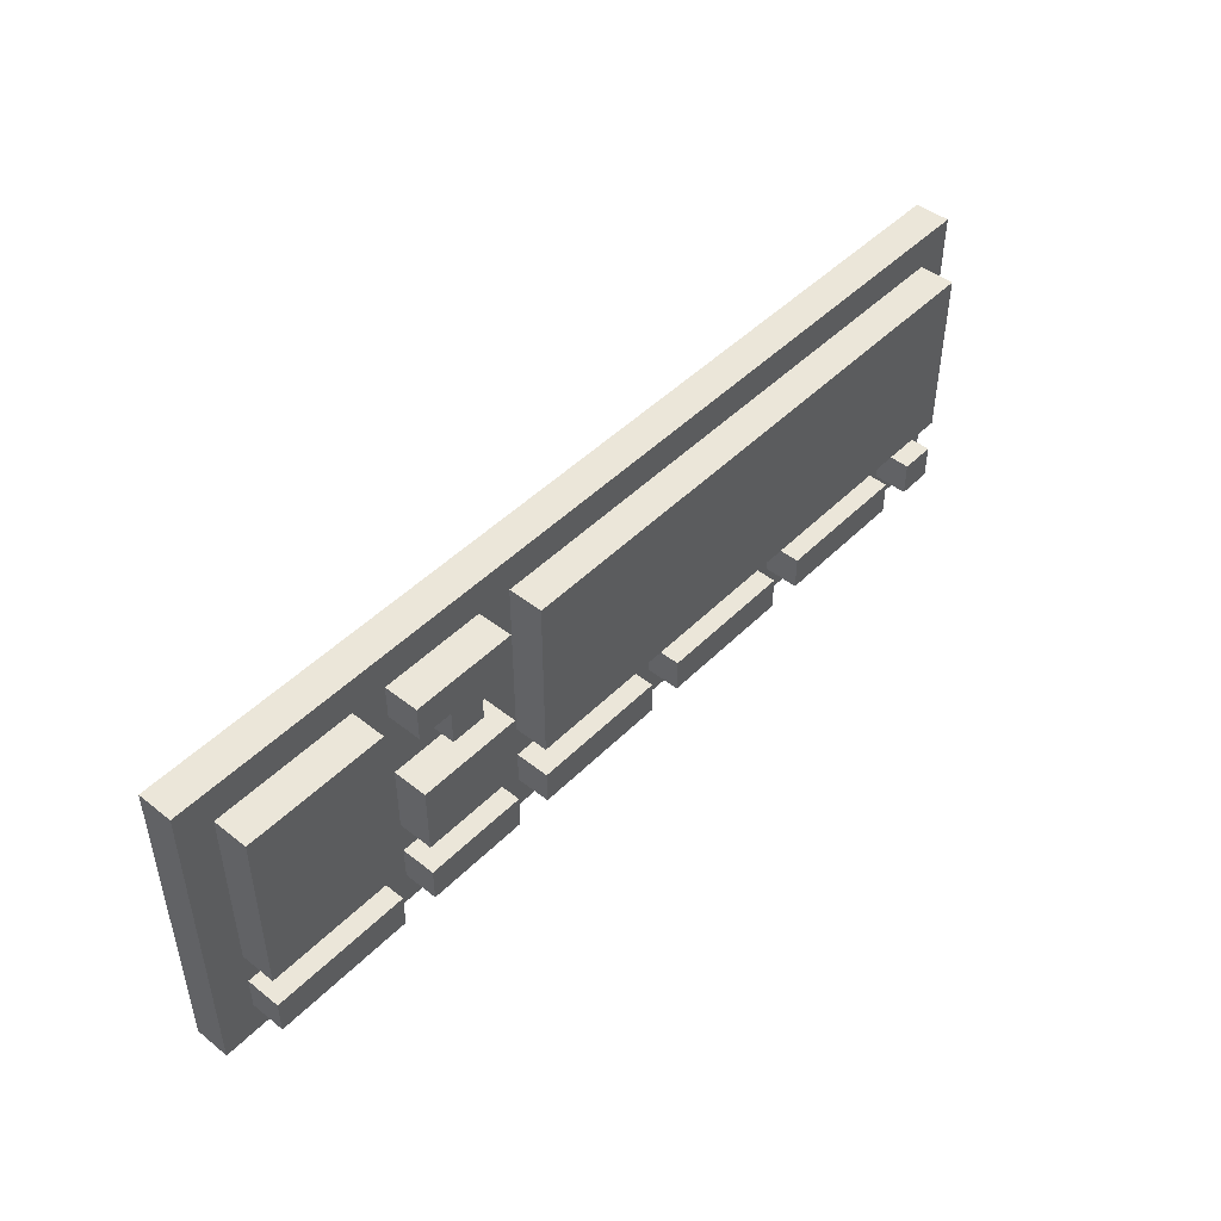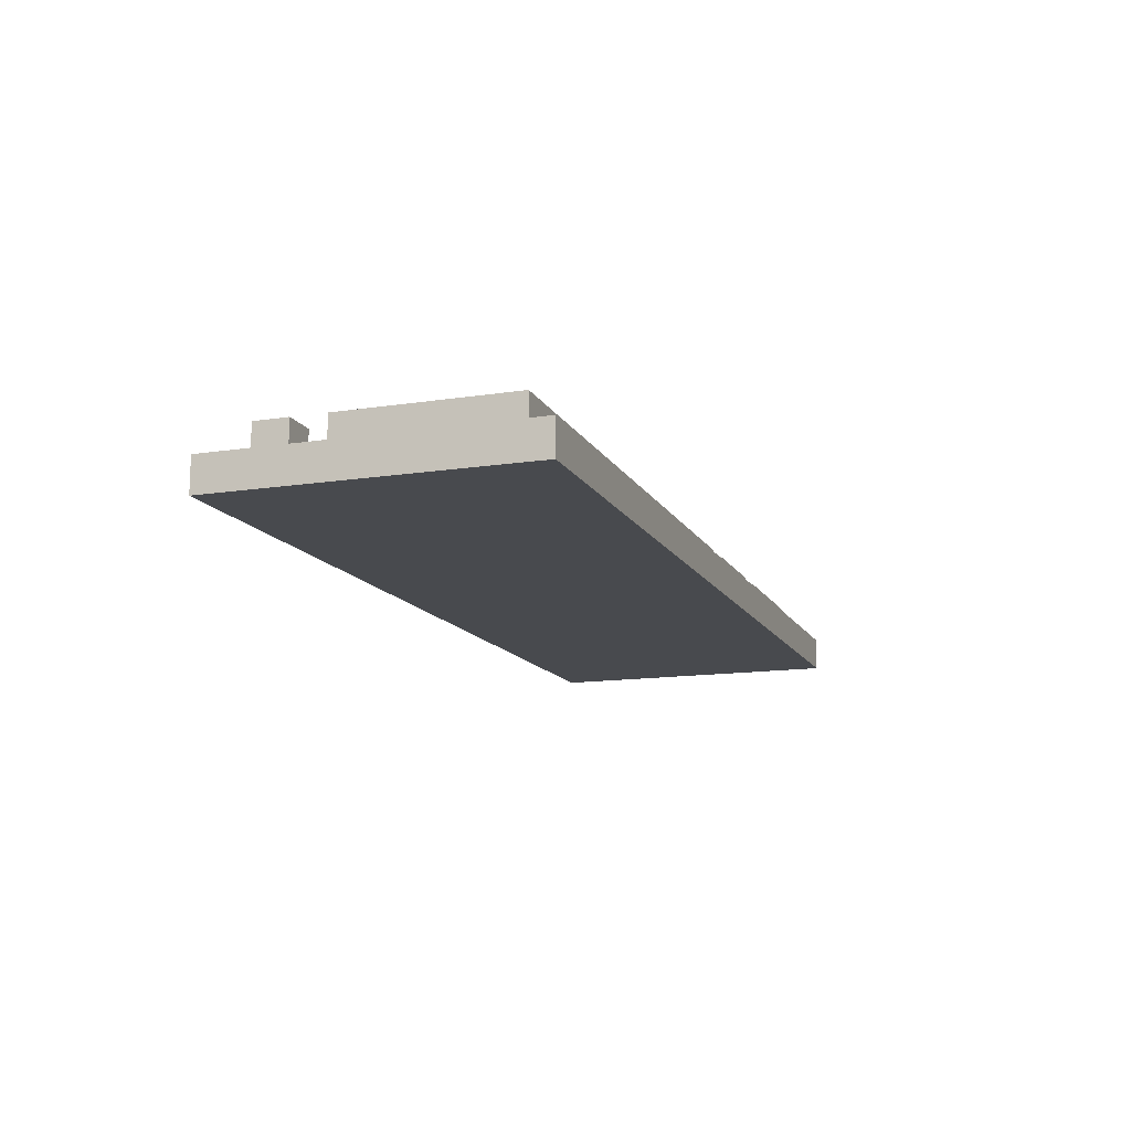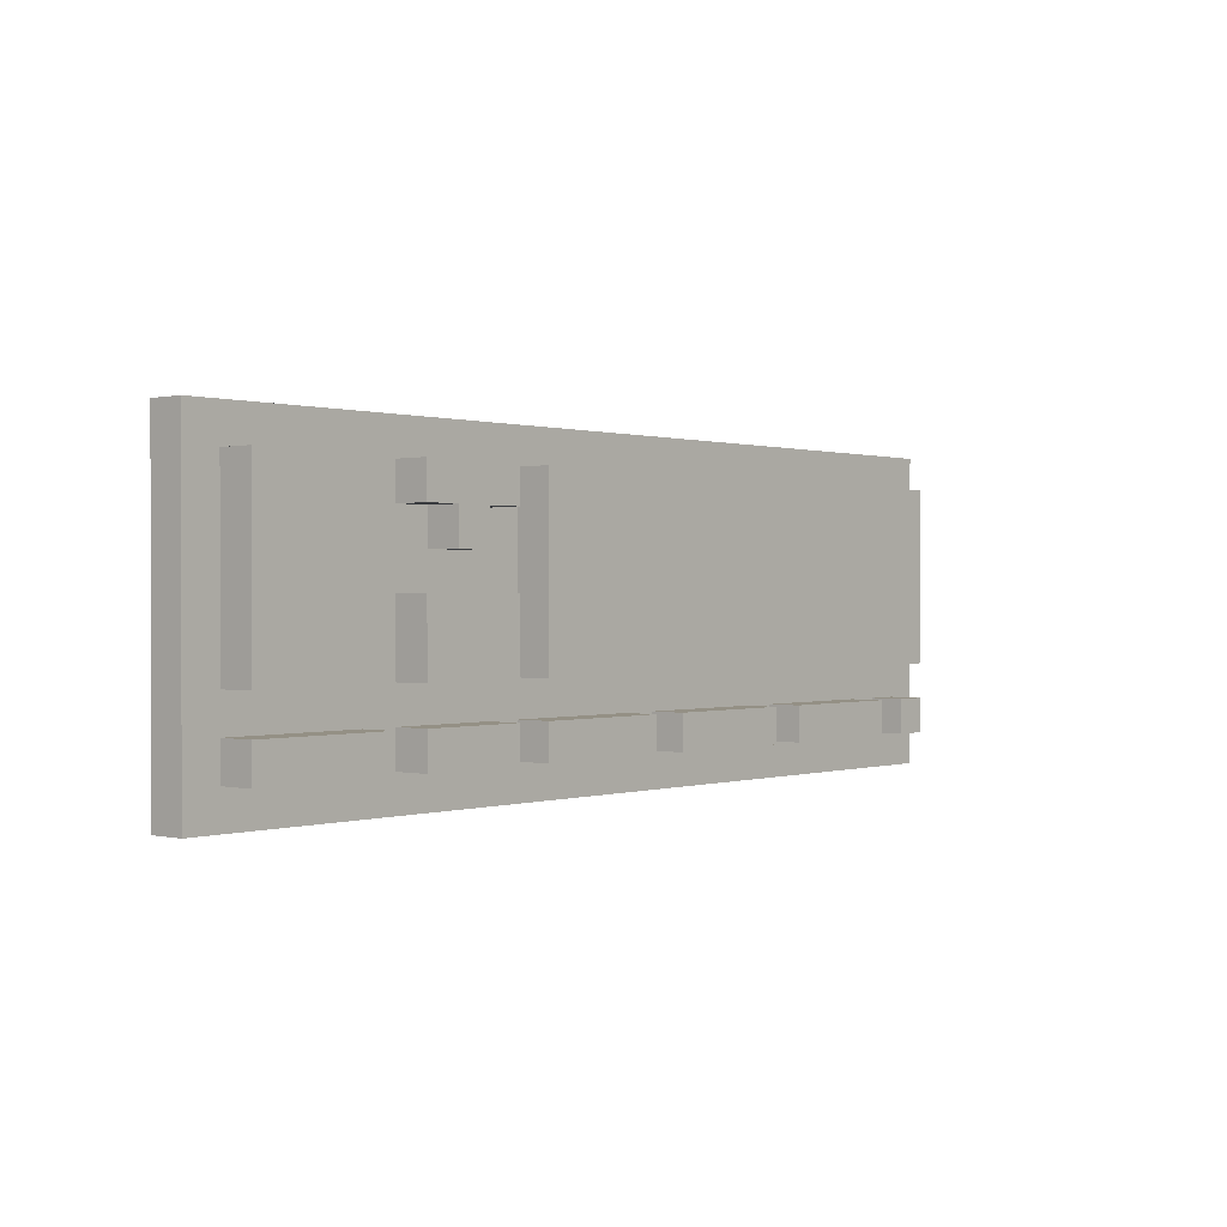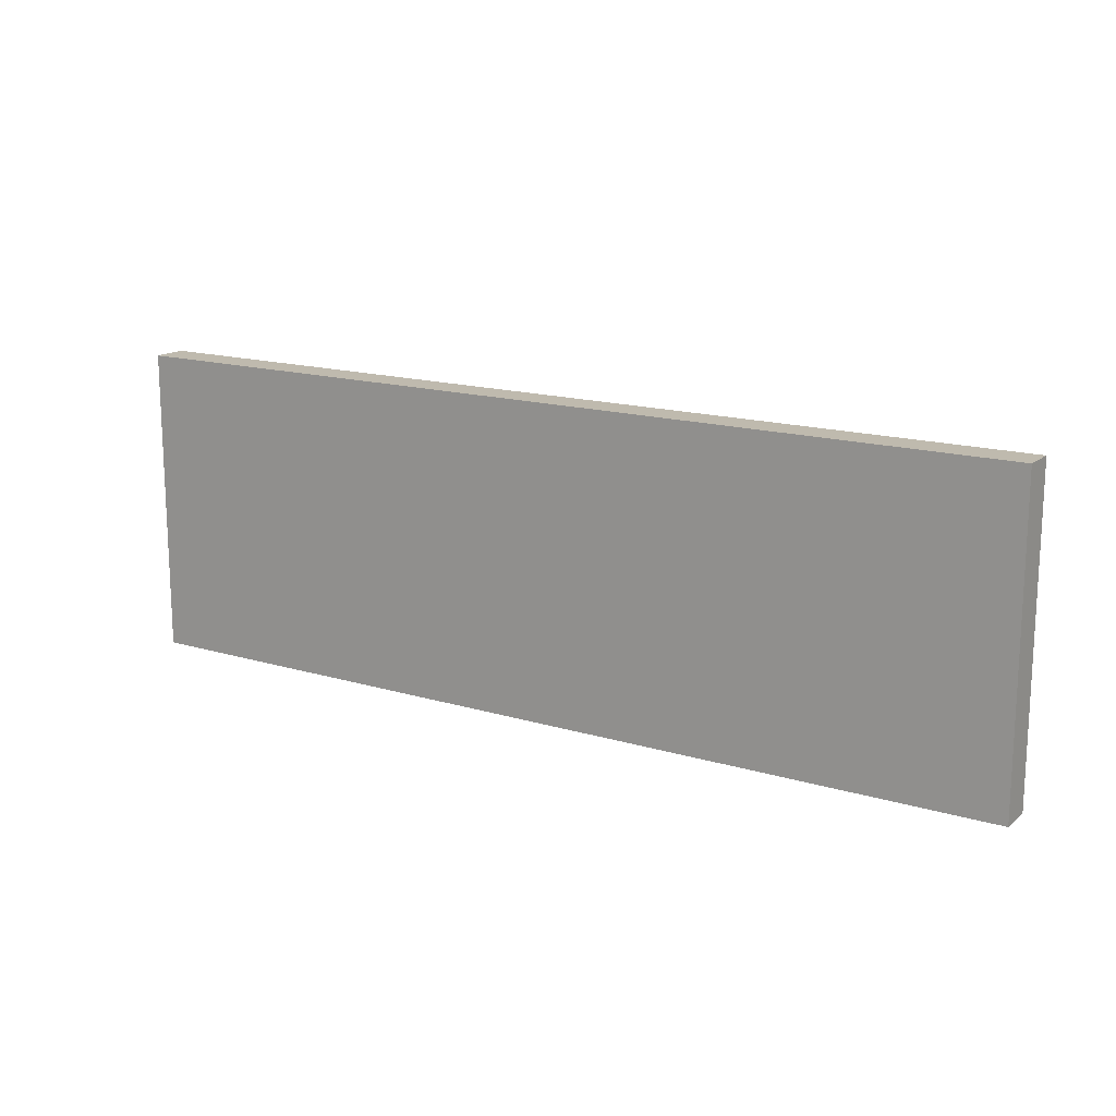
<metadata>
{"format":"obj","ext":"obj","renderer":"f3d","projection":"perspective","resolution":1024,"background":"white","views":[{"elev":47.0,"azim":131.8,"up":"+Z"},{"elev":-13.3,"azim":-70.7,"up":"+Y"},{"elev":0.4,"azim":130.5,"up":"+Z"},{"elev":15.6,"azim":32.3,"up":"+Z"}]}
</metadata>
<code>
o keyboard
v -1.6 1.9 1
v -1.6 1.9 0.1
v -1.6 2 1
v -1.6 2 0.1
v -1.5 2 0.9
v -1.5 2 0.8
v -1.5 2 0.7
v -1.5 2 0.6
v -1.5 2 0.5
v -1.5 2 0.4
v -1.5 2 0.3
v -1.5 2 0.2
v -1.5 2.1 0.9
v -1.5 2.1 0.8
v -1.5 2.1 0.7
v -1.5 2.1 0.6
v -1.5 2.1 0.5
v -1.5 2.1 0.4
v -1.5 2.1 0.3
v -1.5 2.1 0.2
v -1.3 2 0.3
v -1.3 2 0.2
v -1.3 2.1 0.3
v -1.3 2.1 0.2
v -0.8 2 0.3
v -0.8 2 0.2
v -0.8 2.1 0.3
v -0.8 2.1 0.2
v -0.3 2 0.3
v -0.3 2 0.2
v -0.3 2.1 0.3
v -0.3 2.1 0.2
v 0.2 2 0.9
v 0.2 2 0.8
v 0.2 2 0.6
v 0.2 2 0.5
v 0.2 2 0.4
v 0.2 2 0.3
v 0.2 2 0.2
v 0.2 2.1 0.9
v 0.2 2.1 0.8
v 0.2 2.1 0.6
v 0.2 2.1 0.5
v 0.2 2.1 0.4
v 0.2 2.1 0.3
v 0.2 2.1 0.2
v 0.3 2 0.8
v 0.3 2 0.7
v 0.3 2.1 0.8
v 0.3 2.1 0.7
v 0.6 2 0.9
v 0.6 2 0.8
v 0.6 2 0.7
v 0.6 2 0.6
v 0.6 2 0.5
v 0.6 2 0.4
v 0.6 2 0.3
v 0.6 2 0.2
v 0.6 2.1 0.9
v 0.6 2.1 0.8
v 0.6 2.1 0.7
v 0.6 2.1 0.6
v 0.6 2.1 0.5
v 0.6 2.1 0.4
v 0.6 2.1 0.3
v 0.6 2.1 0.2
v -1.4 2 0.3
v -1.4 2 0.2
v -1.4 2.1 0.3
v -1.4 2.1 0.2
v -0.9 2 0.3
v -0.9 2 0.2
v -0.9 2.1 0.3
v -0.9 2.1 0.2
v -0.4 2 0.3
v -0.4 2 0.2
v -0.4 2.1 0.3
v -0.4 2.1 0.2
v 0.1 2 0.9
v 0.1 2 0.8
v 0.1 2 0.7
v 0.1 2 0.6
v 0.1 2 0.5
v 0.1 2 0.4
v 0.1 2 0.3
v 0.1 2 0.2
v 0.1 2.1 0.9
v 0.1 2.1 0.8
v 0.1 2.1 0.7
v 0.1 2.1 0.6
v 0.1 2.1 0.5
v 0.1 2.1 0.4
v 0.1 2.1 0.3
v 0.1 2.1 0.2
v 0.4 2 0.8
v 0.4 2 0.7
v 0.4 2.1 0.8
v 0.4 2.1 0.7
v 0.5 2 0.9
v 0.5 2 0.8
v 0.5 2 0.6
v 0.5 2 0.5
v 0.5 2 0.4
v 0.5 2 0.3
v 0.5 2 0.2
v 0.5 2.1 0.9
v 0.5 2.1 0.8
v 0.5 2.1 0.6
v 0.5 2.1 0.5
v 0.5 2.1 0.4
v 0.5 2.1 0.3
v 0.5 2.1 0.2
v 1 2 0.9
v 1 2 0.8
v 1 2 0.7
v 1 2 0.6
v 1 2 0.5
v 1 2 0.4
v 1 2 0.3
v 1 2 0.2
v 1 2.1 0.9
v 1 2.1 0.8
v 1 2.1 0.7
v 1 2.1 0.6
v 1 2.1 0.5
v 1 2.1 0.4
v 1 2.1 0.3
v 1 2.1 0.2
v 1.1 1.9 1
v 1.1 1.9 0.1
v 1.1 2 1
v 1.1 2 0.1
v -1.6 1.9 1
v -1.6 2 1
v 1.1 1.9 1
v 1.1 2 1
v -1.5 2 0.9
v -1.5 2.1 0.9
v 0.1 2 0.9
v 0.1 2.1 0.9
v 0.2 2 0.9
v 0.2 2.1 0.9
v 0.5 2 0.9
v 0.5 2.1 0.9
v 0.6 2 0.9
v 0.6 2.1 0.9
v 1 2 0.9
v 1 2.1 0.9
v 0.2 2 0.6
v 0.2 2.1 0.6
v 0.5 2 0.6
v 0.5 2.1 0.6
v -1.5 2 0.3
v -1.5 2.1 0.3
v -1.4 2 0.3
v -1.4 2.1 0.3
v -1.3 2 0.3
v -1.3 2.1 0.3
v -0.9 2 0.3
v -0.9 2.1 0.3
v -0.8 2 0.3
v -0.8 2.1 0.3
v -0.4 2 0.3
v -0.4 2.1 0.3
v -0.3 2 0.3
v -0.3 2.1 0.3
v 0.1 2 0.3
v 0.1 2.1 0.3
v 0.2 2 0.3
v 0.2 2.1 0.3
v 0.5 2 0.3
v 0.5 2.1 0.3
v 0.6 2 0.3
v 0.6 2.1 0.3
v 0.7 2 0.3
v 0.7 2.1 0.3
v 1 2 0.3
v 1 2.1 0.3
v 0.2 2 0.8
v 0.2 2.1 0.8
v 0.3 2 0.8
v 0.3 2.1 0.8
v 0.4 2 0.8
v 0.4 2.1 0.8
v 0.5 2 0.8
v 0.5 2.1 0.8
v 0.3 2 0.7
v 0.3 2.1 0.7
v 0.4 2 0.7
v 0.4 2.1 0.7
v -1.5 2 0.4
v -1.5 2.1 0.4
v 0.1 2 0.4
v 0.1 2.1 0.4
v 0.2 2 0.4
v 0.2 2.1 0.4
v 0.5 2 0.4
v 0.5 2.1 0.4
v 0.6 2 0.4
v 0.6 2.1 0.4
v 1 2 0.4
v 1 2.1 0.4
v -1.5 2 0.2
v -1.5 2.1 0.2
v -1.4 2 0.2
v -1.4 2.1 0.2
v -1.3 2 0.2
v -1.3 2.1 0.2
v -0.9 2 0.2
v -0.9 2.1 0.2
v -0.8 2 0.2
v -0.8 2.1 0.2
v -0.4 2 0.2
v -0.4 2.1 0.2
v -0.3 2 0.2
v -0.3 2.1 0.2
v 0.1 2 0.2
v 0.1 2.1 0.2
v 0.2 2 0.2
v 0.2 2.1 0.2
v 0.5 2 0.2
v 0.5 2.1 0.2
v 0.6 2 0.2
v 0.6 2.1 0.2
v 0.7 2 0.2
v 0.7 2.1 0.2
v 1 2 0.2
v 1 2.1 0.2
v -1.6 1.9 0.1
v -1.6 2 0.1
v 1.1 1.9 0.1
v 1.1 2 0.1
v -1.6 1.9 1
v 1.1 1.9 1
v -1.5 1.9 0.9
v 0.1 1.9 0.9
v 0.2 1.9 0.9
v 0.5 1.9 0.9
v 0.6 1.9 0.9
v 0.9 1.9 0.9
v 0.2 1.9 0.8
v 0.3 1.9 0.8
v 0.4 1.9 0.8
v 0.5 1.9 0.8
v 0.3 1.9 0.7
v 0.4 1.9 0.7
v 0.2 1.9 0.6
v 0.5 1.9 0.6
v -1.5 1.9 0.4
v 0.1 1.9 0.4
v 0.2 1.9 0.4
v 0.5 1.9 0.4
v 0.6 1.9 0.4
v 0.9 1.9 0.4
v -1.5 1.9 0.3
v -1.4 1.9 0.3
v -1.3 1.9 0.3
v -0.9 1.9 0.3
v -0.8 1.9 0.3
v -0.4 1.9 0.3
v -0.3 1.9 0.3
v 0.1 1.9 0.3
v 0.2 1.9 0.3
v 0.5 1.9 0.3
v 0.7 1.9 0.3
v 0.9 1.9 0.3
v -1.5 1.9 0.2
v -1.4 1.9 0.2
v -1.3 1.9 0.2
v -0.9 1.9 0.2
v -0.8 1.9 0.2
v -0.4 1.9 0.2
v -0.3 1.9 0.2
v 0.1 1.9 0.2
v 0.2 1.9 0.2
v 0.5 1.9 0.2
v 0.7 1.9 0.2
v 0.9 1.9 0.2
v -1.6 1.9 0.1
v 1.1 1.9 0.1
v -1.6 2 1
v 1.1 2 1
v -1.5 2 0.9
v 0.1 2 0.9
v 0.2 2 0.9
v 0.5 2 0.9
v 0.6 2 0.9
v 1 2 0.9
v -1.5 2 0.8
v 0.1 2 0.8
v 0.2 2 0.8
v 0.3 2 0.8
v 0.4 2 0.8
v 0.5 2 0.8
v 0.6 2 0.8
v 1 2 0.8
v -1.5 2 0.7
v 0.1 2 0.7
v 0.3 2 0.7
v 0.4 2 0.7
v 0.6 2 0.7
v 1 2 0.7
v -1.5 2 0.6
v 0.1 2 0.6
v 0.2 2 0.6
v 0.5 2 0.6
v 0.6 2 0.6
v 1 2 0.6
v -1.5 2 0.5
v 0.1 2 0.5
v 0.2 2 0.5
v 0.5 2 0.5
v 0.6 2 0.5
v 1 2 0.5
v -1.5 2 0.4
v 0.1 2 0.4
v 0.2 2 0.4
v 0.5 2 0.4
v 0.6 2 0.4
v 1 2 0.4
v -1.5 2 0.3
v -1.4 2 0.3
v -1.3 2 0.3
v -0.9 2 0.3
v -0.8 2 0.3
v -0.4 2 0.3
v -0.3 2 0.3
v 0.1 2 0.3
v 0.2 2 0.3
v 0.5 2 0.3
v 0.6 2 0.3
v 0.7 2 0.3
v 1 2 0.3
v -1.5 2 0.2
v -1.4 2 0.2
v -1.3 2 0.2
v -0.9 2 0.2
v -0.8 2 0.2
v -0.4 2 0.2
v -0.3 2 0.2
v 0.1 2 0.2
v 0.2 2 0.2
v 0.5 2 0.2
v 0.6 2 0.2
v 0.7 2 0.2
v 1 2 0.2
v -1.6 2 0.1
v 1.1 2 0.1
v -1.5 2.1 0.9
v 0.1 2.1 0.9
v 0.2 2.1 0.9
v 0.5 2.1 0.9
v 0.6 2.1 0.9
v 1 2.1 0.9
v -1.5 2.1 0.8
v 0.1 2.1 0.8
v 0.2 2.1 0.8
v 0.3 2.1 0.8
v 0.4 2.1 0.8
v 0.5 2.1 0.8
v 0.6 2.1 0.8
v 1 2.1 0.8
v -1.5 2.1 0.7
v 0.1 2.1 0.7
v 0.3 2.1 0.7
v 0.4 2.1 0.7
v 0.6 2.1 0.7
v 1 2.1 0.7
v -1.5 2.1 0.6
v 0.1 2.1 0.6
v 0.2 2.1 0.6
v 0.5 2.1 0.6
v 0.6 2.1 0.6
v 1 2.1 0.6
v -1.5 2.1 0.5
v 0.1 2.1 0.5
v 0.2 2.1 0.5
v 0.5 2.1 0.5
v 0.6 2.1 0.5
v 1 2.1 0.5
v -1.5 2.1 0.4
v 0.1 2.1 0.4
v 0.2 2.1 0.4
v 0.5 2.1 0.4
v 0.6 2.1 0.4
v 1 2.1 0.4
v -1.5 2.1 0.3
v -1.4 2.1 0.3
v -1.3 2.1 0.3
v -0.9 2.1 0.3
v -0.8 2.1 0.3
v -0.4 2.1 0.3
v -0.3 2.1 0.3
v 0.1 2.1 0.3
v 0.2 2.1 0.3
v 0.5 2.1 0.3
v 0.6 2.1 0.3
v 0.7 2.1 0.3
v 1 2.1 0.3
v -1.5 2.1 0.2
v -1.4 2.1 0.2
v -1.3 2.1 0.2
v -0.9 2.1 0.2
v -0.8 2.1 0.2
v -0.4 2.1 0.2
v -0.3 2.1 0.2
v 0.1 2.1 0.2
v 0.2 2.1 0.2
v 0.5 2.1 0.2
v 0.6 2.1 0.2
v 0.7 2.1 0.2
v 1 2.1 0.2
f 3 2 1
f 4 2 3
f 13 6 5
f 14 7 6
f 14 6 13
f 15 8 7
f 15 7 14
f 16 9 8
f 16 8 15
f 17 10 9
f 17 9 16
f 18 10 17
f 19 12 11
f 20 12 19
f 23 22 21
f 24 22 23
f 27 26 25
f 28 26 27
f 31 30 29
f 32 30 31
f 40 34 33
f 41 34 40
f 42 36 35
f 43 37 36
f 43 36 42
f 44 37 43
f 45 39 38
f 46 39 45
f 49 48 47
f 50 48 49
f 59 52 51
f 60 53 52
f 60 52 59
f 61 54 53
f 61 53 60
f 62 55 54
f 62 54 61
f 63 56 55
f 63 55 62
f 64 56 63
f 65 58 57
f 66 58 65
f 67 68 69
f 69 68 70
f 71 72 73
f 73 72 74
f 75 76 77
f 77 76 78
f 79 80 87
f 80 81 88
f 87 80 88
f 81 82 89
f 88 81 89
f 82 83 90
f 89 82 90
f 83 84 91
f 90 83 91
f 91 84 92
f 85 86 93
f 93 86 94
f 95 96 97
f 97 96 98
f 99 100 106
f 106 100 107
f 101 102 108
f 102 103 109
f 108 102 109
f 109 103 110
f 104 105 111
f 111 105 112
f 113 114 121
f 114 115 122
f 121 114 122
f 115 116 123
f 122 115 123
f 116 117 124
f 123 116 124
f 117 118 125
f 124 117 125
f 125 118 126
f 119 120 127
f 127 120 128
f 129 130 131
f 131 130 132
f 135 134 133
f 136 134 135
f 139 138 137
f 140 138 139
f 143 142 141
f 144 142 143
f 147 146 145
f 148 146 147
f 151 150 149
f 152 150 151
f 155 154 153
f 156 154 155
f 159 158 157
f 160 158 159
f 163 162 161
f 164 162 163
f 167 166 165
f 168 166 167
f 171 170 169
f 172 170 171
f 175 174 173
f 176 174 175
f 177 176 175
f 178 176 177
f 179 180 181
f 181 180 182
f 183 184 185
f 185 184 186
f 187 188 189
f 189 188 190
f 191 192 193
f 193 192 194
f 195 196 197
f 197 196 198
f 199 200 201
f 201 200 202
f 203 204 205
f 205 204 206
f 207 208 209
f 209 208 210
f 211 212 213
f 213 212 214
f 215 216 217
f 217 216 218
f 219 220 221
f 221 220 222
f 223 224 225
f 225 224 226
f 225 226 227
f 227 226 228
f 229 230 231
f 231 230 232
f 235 234 233
f 236 234 235
f 237 234 236
f 238 234 237
f 239 234 238
f 240 234 239
f 241 237 236
f 241 238 237
f 242 238 241
f 243 238 242
f 244 239 238
f 244 238 243
f 245 243 242
f 245 242 241
f 246 244 243
f 246 243 245
f 247 241 236
f 247 245 241
f 247 246 245
f 248 239 244
f 248 246 247
f 248 244 246
f 249 235 233
f 249 236 235
f 250 247 236
f 250 236 249
f 251 248 247
f 251 247 250
f 252 239 248
f 252 248 251
f 253 240 239
f 253 239 252
f 254 234 240
f 254 240 253
f 255 251 250
f 255 250 249
f 255 254 253
f 255 249 233
f 255 252 251
f 255 253 252
f 256 254 255
f 257 254 256
f 258 254 257
f 259 254 258
f 260 254 259
f 261 254 260
f 262 254 261
f 263 254 262
f 264 254 263
f 265 254 264
f 266 234 254
f 266 254 265
f 267 255 233
f 267 256 255
f 268 257 256
f 268 256 267
f 269 258 257
f 269 257 268
f 270 259 258
f 270 258 269
f 271 260 259
f 271 259 270
f 272 261 260
f 272 260 271
f 273 262 261
f 273 261 272
f 274 263 262
f 274 262 273
f 275 264 263
f 275 263 274
f 276 265 264
f 276 264 275
f 277 266 265
f 277 265 276
f 278 234 266
f 278 266 277
f 279 275 274
f 279 277 276
f 279 278 277
f 279 274 273
f 279 273 272
f 279 272 271
f 279 271 270
f 279 270 269
f 279 269 268
f 279 268 267
f 279 267 233
f 279 276 275
f 280 234 278
f 280 278 279
f 281 282 283
f 283 282 284
f 284 282 285
f 285 282 286
f 286 282 287
f 287 282 288
f 281 283 289
f 284 285 290
f 290 285 291
f 286 287 294
f 294 287 295
f 288 282 296
f 281 289 297
f 291 292 298
f 290 291 298
f 298 292 299
f 294 295 300
f 293 294 300
f 300 295 301
f 296 282 302
f 281 297 303
f 298 299 304
f 300 301 304
f 299 300 304
f 304 301 305
f 305 301 306
f 306 301 307
f 302 282 308
f 281 303 309
f 304 305 310
f 310 305 311
f 306 307 312
f 312 307 313
f 308 282 314
f 281 309 315
f 310 311 316
f 316 311 317
f 312 313 318
f 318 313 319
f 314 282 320
f 316 317 321
f 319 320 321
f 281 315 321
f 318 319 321
f 317 318 321
f 315 316 321
f 321 320 322
f 322 320 323
f 323 320 324
f 324 320 325
f 325 320 326
f 326 320 327
f 327 320 328
f 328 320 329
f 329 320 330
f 330 320 331
f 331 320 332
f 320 282 333
f 332 320 333
f 281 321 334
f 322 323 335
f 335 323 336
f 324 325 337
f 337 325 338
f 326 327 339
f 339 327 340
f 328 329 341
f 341 329 342
f 330 331 343
f 343 331 344
f 333 282 346
f 344 345 347
f 345 346 347
f 341 342 347
f 339 340 347
f 343 344 347
f 342 343 347
f 281 334 347
f 340 341 347
f 337 338 347
f 338 339 347
f 335 336 347
f 336 337 347
f 334 335 347
f 346 282 348
f 347 346 348
f 349 350 355
f 355 350 356
f 351 352 357
f 357 352 358
f 358 352 359
f 359 352 360
f 353 354 361
f 361 354 362
f 355 356 363
f 363 356 364
f 358 359 365
f 365 359 366
f 361 362 367
f 367 362 368
f 363 364 369
f 369 364 370
f 367 368 373
f 373 368 374
f 369 370 375
f 375 370 376
f 371 372 377
f 377 372 378
f 373 374 379
f 379 374 380
f 375 376 381
f 381 376 382
f 377 378 383
f 383 378 384
f 379 380 385
f 385 380 386
f 387 388 400
f 400 388 401
f 389 390 402
f 402 390 403
f 391 392 404
f 404 392 405
f 393 394 406
f 406 394 407
f 395 396 408
f 408 396 409
f 397 398 410
f 398 399 411
f 410 398 411
f 411 399 412

</code>
